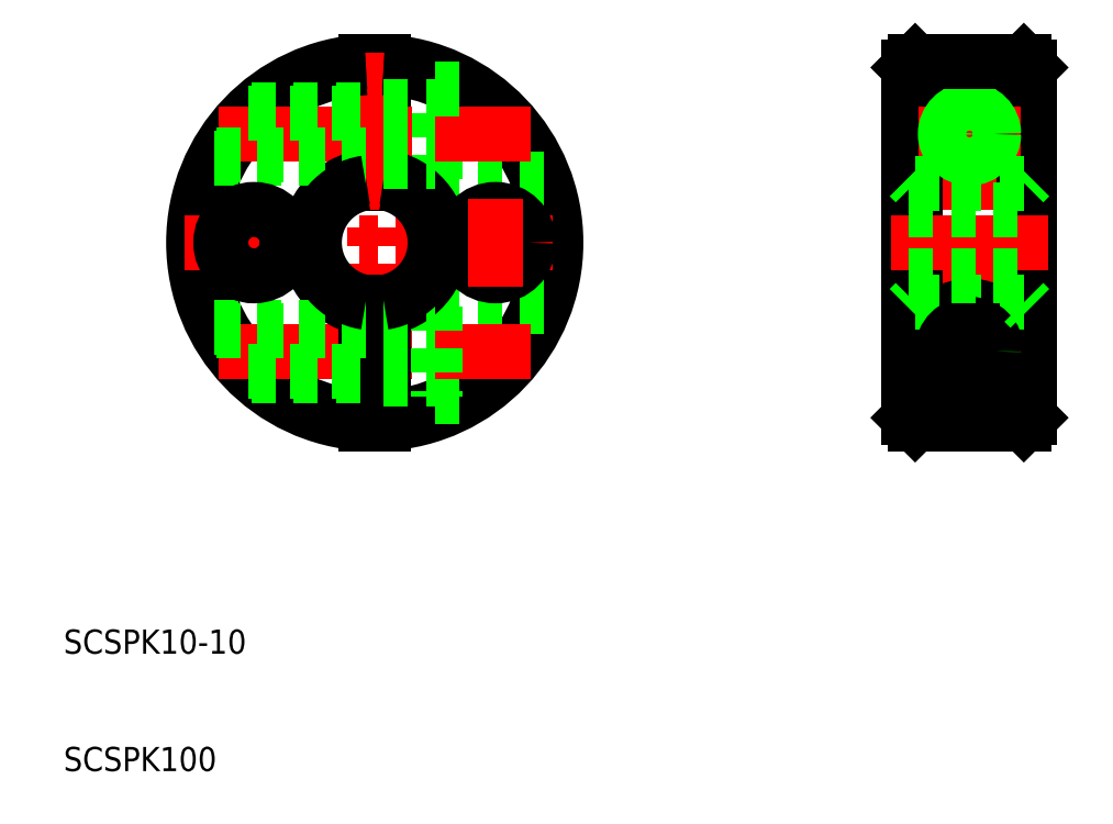
<metadata>
{"format":"dxf","ext":"dxf","renderer":"ezdxf+matplotlib","layout":"modelspace","background":"white","min_lineweight":24,"dpi":150}
</metadata>
<code>
0
SECTION
2
ENTITIES
0
LINE
8
0
10
113.7
20
217
30
0
11
113.7
21
224.5
31
0
0
LINE
8
0
10
109.4
20
216.7
30
0
11
109.4
21
226.7
31
0
0
LINE
8
0
10
107.9
20
216.7
30
0
11
107.9
21
226.7
31
0
0
LINE
8
CENTER
10
108.7
20
227.4
30
0
11
108.7
21
196
31
0
0
ARC
8
0
10
108.7
20
211.7
30
0
40
15
50
92.87
51
267.1
0
ARC
8
0
10
108.7
20
211.7
30
0
40
14.5
50
92.96
51
267
0
ARC
8
0
10
108.7
20
211.7
30
0
40
15
50
272.9
51
87.13
0
ARC
8
0
10
108.7
20
211.7
30
0
40
14.5
50
273
51
87.04
0
TEXT
8
0
10
82.94
20
177.7
30
0
40
2
1
SCSPK10-10
0
LINE
8
0
10
113.7
20
217
30
0
11
122.7
21
217
31
0
0
LINE
8
CENTER
10
92.95
20
211.7
30
0
11
124.4
21
211.7
31
0
0
LINE
8
CENTER
10
95.78
20
220.7
30
0
11
121.6
21
220.7
31
0
0
LINE
8
0
10
113.7
20
199
30
0
11
116.6
21
199
31
0
0
LINE
8
0
10
113.7
20
206.5
30
0
11
122.7
21
206.5
31
0
0
LINE
8
CENTER
10
95.78
20
202.7
30
0
11
121.6
21
202.7
31
0
0
LINE
8
0
10
113.7
20
206.5
30
0
11
113.7
21
199
31
0
0
LINE
8
0
10
109.4
20
206.8
30
0
11
109.4
21
196.7
31
0
0
LINE
8
0
10
107.9
20
206.8
30
0
11
107.9
21
196.7
31
0
0
ARC
8
0
10
108.7
20
211.7
30
0
40
5.5
50
277.8
51
82.16
0
ARC
8
0
10
108.7
20
211.7
30
0
40
5.5
50
97.84
51
262.2
0
LINE
8
0
10
98.19
20
201
30
0
11
107.9
21
201
31
0
0
LINE
8
0
10
95.59
20
204.4
30
0
11
107.9
21
204.4
31
0
0
LINE
8
0
10
98.5
20
200.7
30
0
11
107.9
21
200.7
31
0
0
LINE
8
0
10
95.43
20
204.7
30
0
11
107.9
21
204.7
31
0
0
LINE
8
0
10
109.4
20
200.5
30
0
11
113.7
21
200.5
31
0
0
LINE
8
0
10
109.4
20
205
30
0
11
113.7
21
205
31
0
0
LINE
8
0
10
98.19
20
222.4
30
0
11
107.9
21
222.4
31
0
0
LINE
8
0
10
95.59
20
219
30
0
11
107.9
21
219
31
0
0
LINE
8
0
10
98.5
20
222.7
30
0
11
107.9
21
222.7
31
0
0
LINE
8
0
10
95.43
20
218.7
30
0
11
107.9
21
218.7
31
0
0
LINE
8
CENTER
10
98.7
20
215.3
30
0
11
98.7
21
208.1
31
0
0
ARC
8
0
10
108.7
20
211.7
30
0
40
5
50
98.63
51
261.4
0
ARC
8
0
10
108.7
20
211.7
30
0
40
5
50
278.6
51
81.37
0
LINE
8
0
10
109.4
20
218.5
30
0
11
113.7
21
218.5
31
0
0
LINE
8
0
10
113.7
20
224.5
30
0
11
116.6
21
224.5
31
0
0
LINE
8
0
10
109.4
20
223
30
0
11
113.7
21
223
31
0
0
CIRCLE
8
0
10
157.9
20
220.7
30
0
40
3.75
0
CIRCLE
8
0
10
157.9
20
220.7
30
0
40
2.25
0
LINE
8
CENTER
10
157.9
20
227.5
30
0
11
157.9
21
196
31
0
0
LINE
8
0
10
162.4
20
226.7
30
0
11
162.4
21
196.7
31
0
0
LINE
8
0
10
162.9
20
226.2
30
0
11
162.9
21
197.2
31
0
0
LINE
8
0
10
153.4
20
226.7
30
0
11
153.4
21
196.7
31
0
0
LINE
8
0
10
152.9
20
226.2
30
0
11
152.9
21
197.2
31
0
0
LINE
8
CENTER
10
151.4
20
211.7
30
0
11
164.4
21
211.7
31
0
0
LINE
8
CENTER
10
153.8
20
220.7
30
0
11
162.2
21
220.7
31
0
0
LINE
8
0
10
153.4
20
216.7
30
0
11
162.4
21
216.7
31
0
0
LINE
8
CENTER
10
153.8
20
202.7
30
0
11
162.2
21
202.7
31
0
0
CIRCLE
8
0
10
157.9
20
202.7
30
0
40
3.75
0
LINE
8
0
10
153.4
20
206.8
30
0
11
162.4
21
206.8
31
0
0
LINE
8
0
10
153.4
20
196.7
30
0
11
162.4
21
196.7
31
0
0
LINE
8
0
10
152.9
20
206.3
30
0
11
153.4
21
206.8
31
0
0
LINE
8
0
10
152.9
20
197.2
30
0
11
153.4
21
196.7
31
0
0
LINE
8
0
10
155.7
20
196.7
30
0
11
155.7
21
196.7
31
0
0
LINE
8
0
10
157.9
20
196.7
30
0
11
157.9
21
196.7
31
0
0
CIRCLE
8
0
10
157.9
20
202.7
30
0
40
1.7
0
CIRCLE
8
0
10
157.9
20
202.7
30
0
40
2
0
CIRCLE
8
0
10
157.9
20
202.7
30
0
40
2.25
0
LINE
8
0
10
152.9
20
217.2
30
0
11
153.4
21
216.7
31
0
0
CIRCLE
8
0
10
157.9
20
220.7
30
0
40
1.7
0
CIRCLE
8
0
10
157.9
20
220.7
30
0
40
2
0
LINE
8
0
10
162.4
20
206.8
30
0
11
162.9
21
206.3
31
0
0
LINE
8
0
10
162.9
20
197.2
30
0
11
162.4
21
196.7
31
0
0
LINE
8
0
10
162.4
20
216.7
30
0
11
162.9
21
217.2
31
0
0
LINE
8
0
10
153.4
20
226.7
30
0
11
162.4
21
226.7
31
0
0
LINE
8
0
10
152.9
20
226.2
30
0
11
153.4
21
226.7
31
0
0
LINE
8
0
10
162.9
20
226.2
30
0
11
162.4
21
226.7
31
0
0
CIRCLE
8
0
10
118.7
20
211.7
30
0
40
2.75
0
CIRCLE
8
0
10
98.7
20
211.7
30
0
40
2.75
0
LINE
8
CENTER
10
118.7
20
215.3
30
0
11
118.7
21
208.1
31
0
0
LINE
8
0
10
152.9
20
214.5
30
0
11
162.9
21
214.5
31
0
0
LINE
8
0
10
152.9
20
209
30
0
11
162.9
21
209
31
0
0
TEXT
8
0
10
82.94
20
167.9
30
0
40
2
1
SCSPK100
0
ENDSEC
0
EOF

</code>
